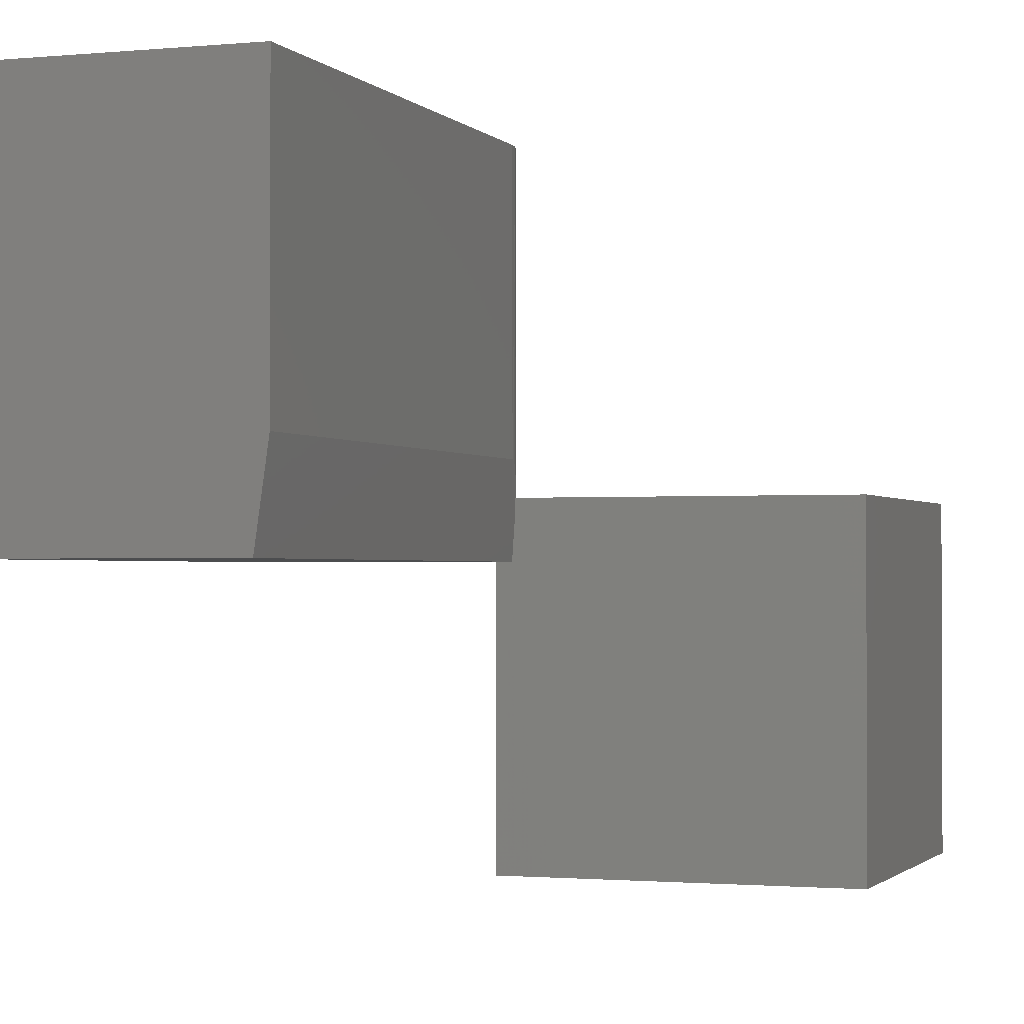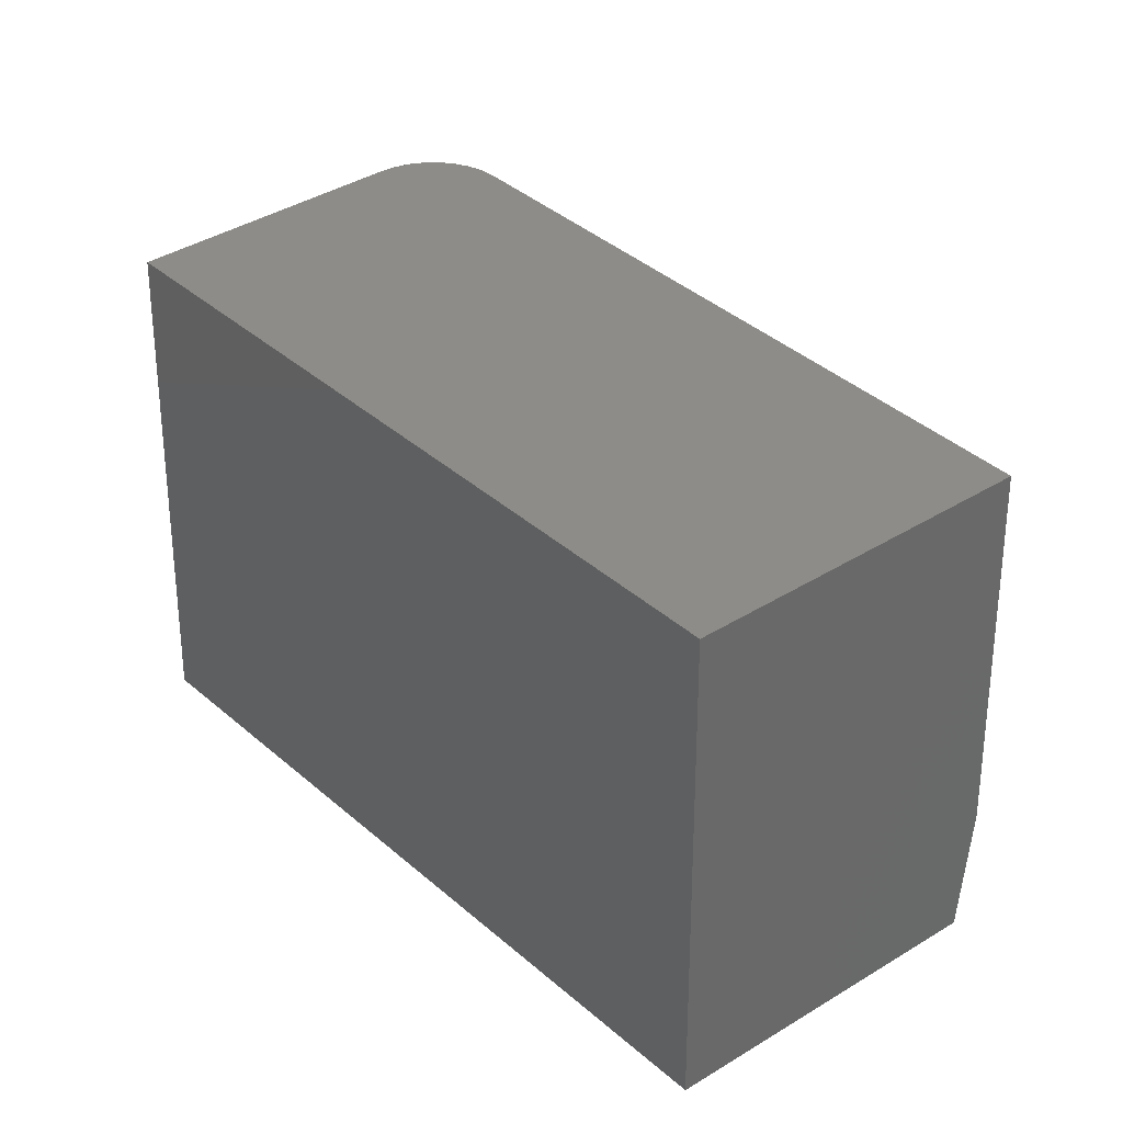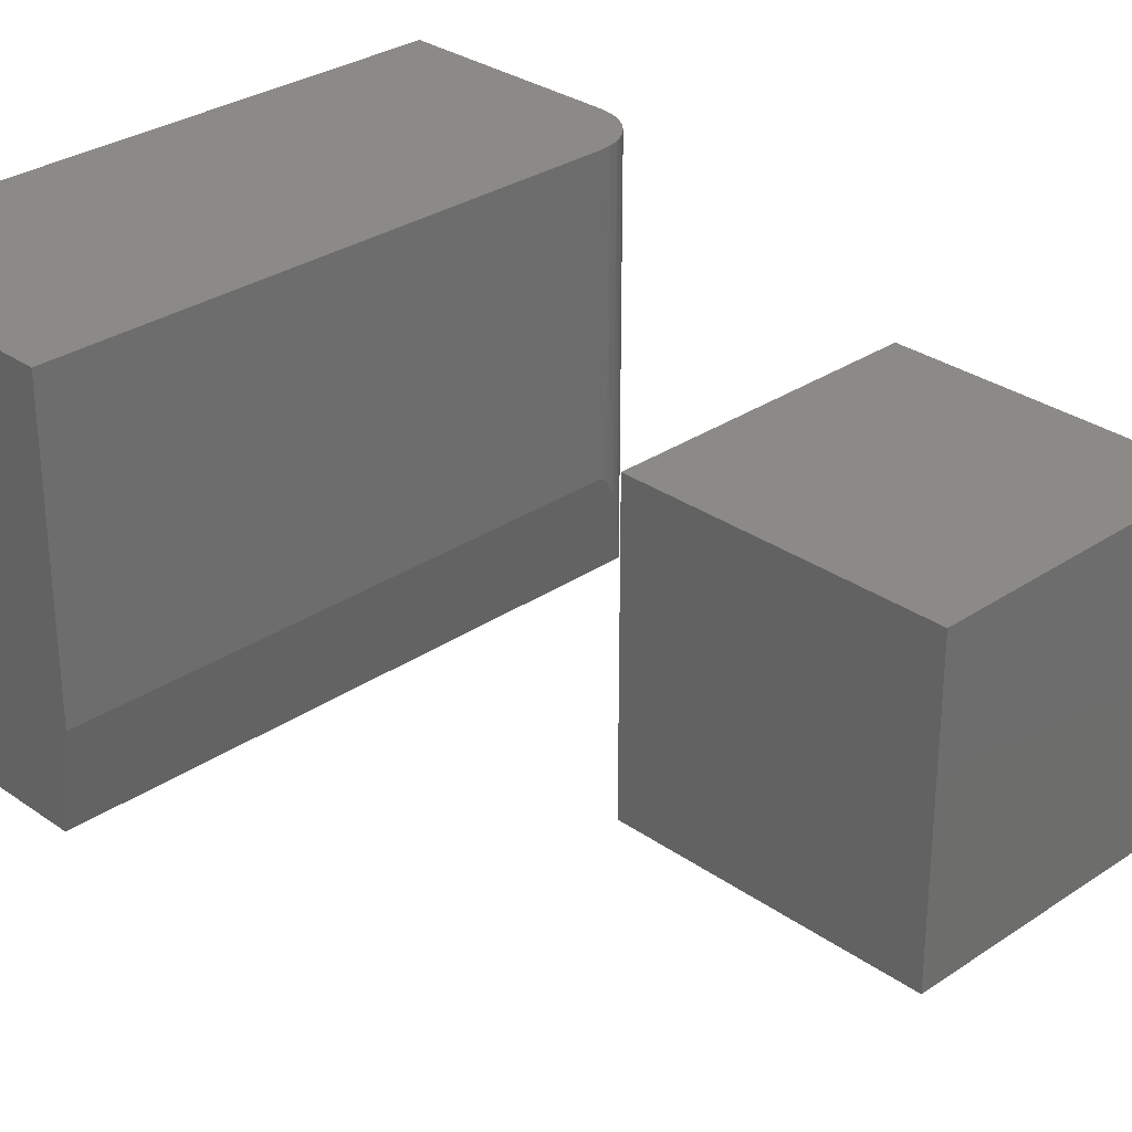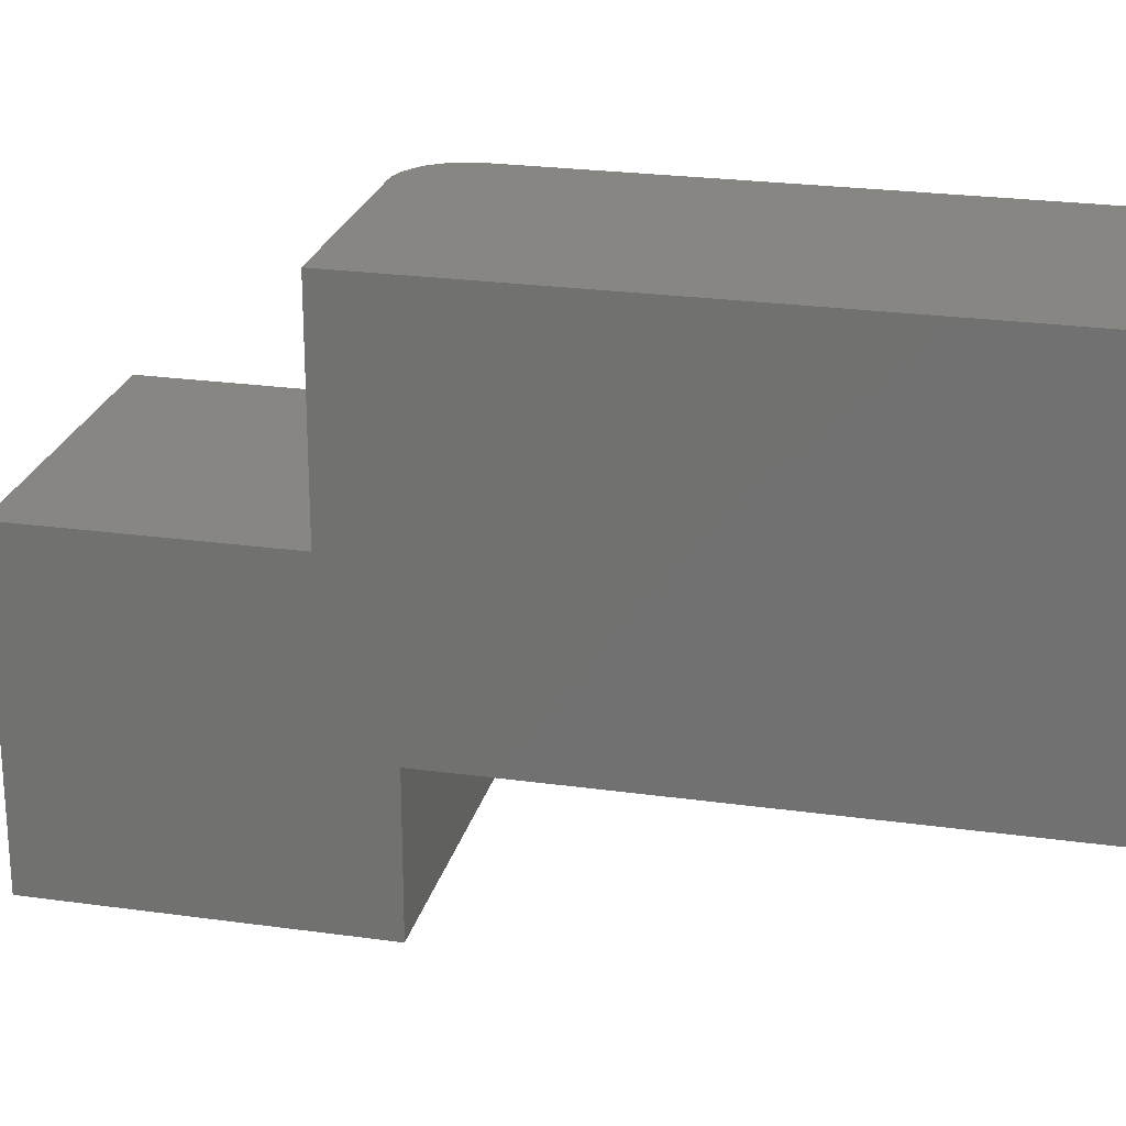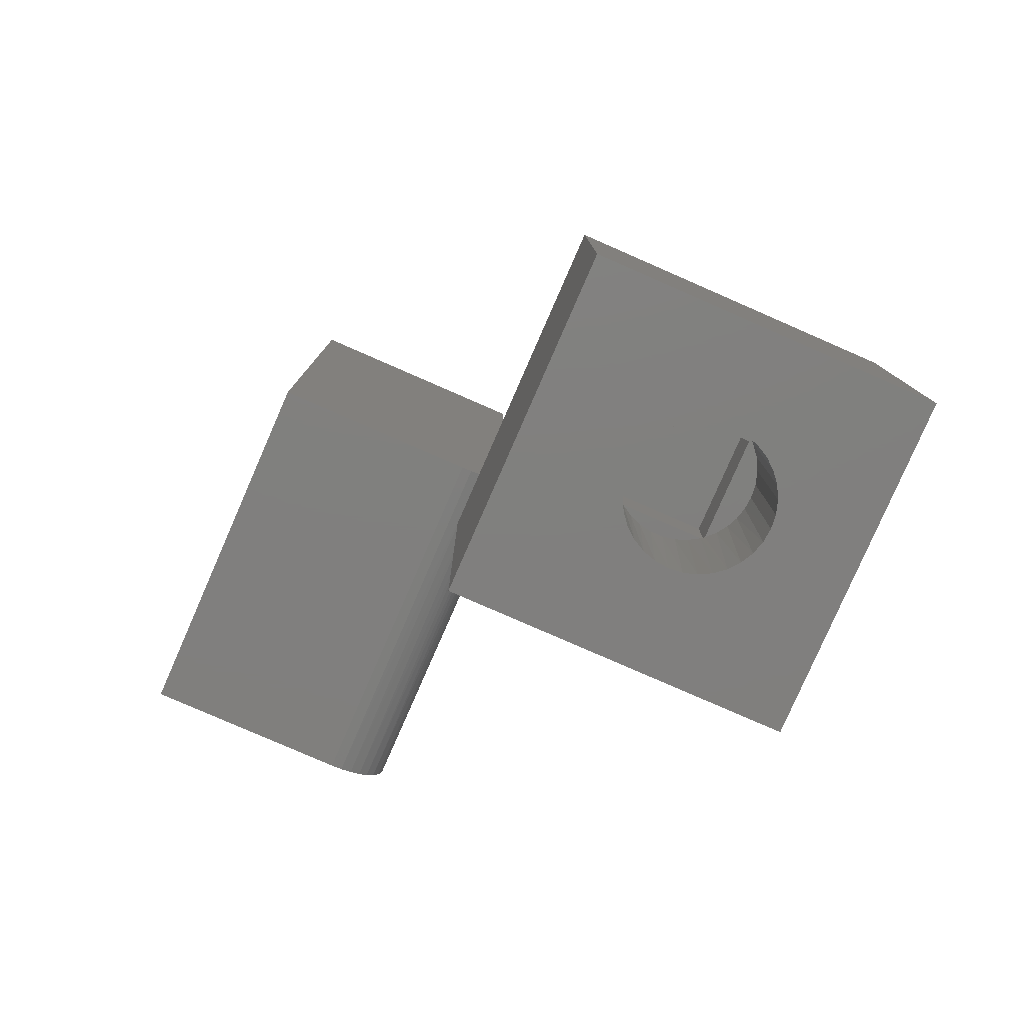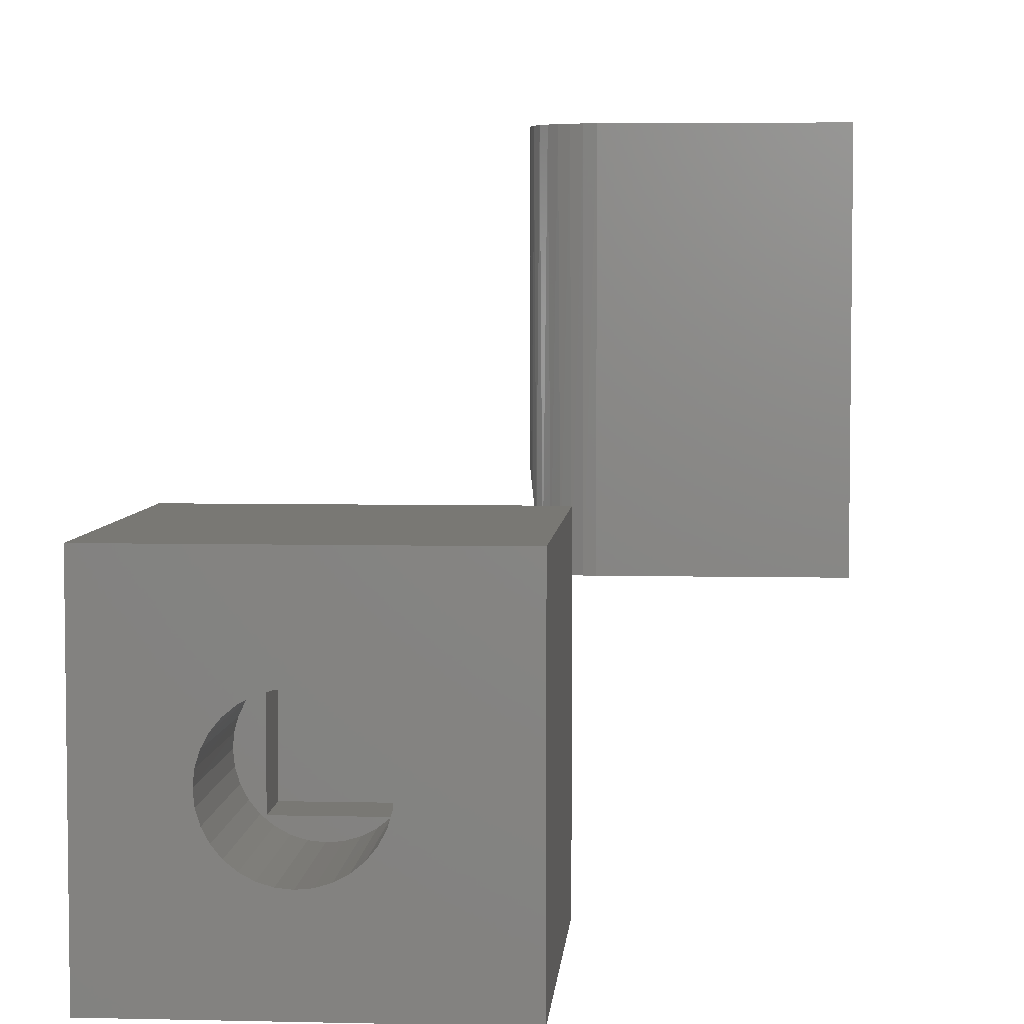
<metadata>
{"format":"stl","ext":"stl","renderer":"f3d","projection":"perspective","resolution":1024,"background":"white","views":[{"elev":-1.3,"azim":-160.5,"up":"+Z"},{"elev":35.5,"azim":139.8,"up":"+Z"},{"elev":30.1,"azim":-134.4,"up":"+Z"},{"elev":23.8,"azim":103.2,"up":"+Z"},{"elev":-79.7,"azim":156.4,"up":"+Y"},{"elev":4.9,"azim":4.2,"up":"+Z"}]}
</metadata>
<code>
# stl→obj: 117 verts, 226 faces
v -2.478e-17 0.125 0.7433
v -6.072e-18 0.125 0.4062
v 1.516e-05 0.1233 0.4061
v 0.005352 0.09809 0.7433
v 0.002776 0.1054 0.3868
v 0.004171 0.1012 0.377
v 0.00852 0.09145 0.3466
v 0.01185 0.08594 0.7433
v 0.03125 0.06654 0.7433
v 0.02059 0.07528 0.7433
v 0.02433 0.07181 0.2969
v 0.03448 0.0645 0.2969
v 0.04341 0.06004 0.7433
v 0.04578 0.05911 0.2969
v 0.0566 0.05604 0.7433
v 0.01562 0.08081 0.2969
v 0.001351 0.1113 0.7433
v 7.617e-05 0.1217 0.4057
v 0.0002243 0.1193 0.4047
v 0.0004458 0.1171 0.4031
v 0.0008084 0.1144 0.4006
v 0.001216 0.112 0.3977
v 0.07031 0.05469 0.2969
v 0.07031 0.05469 0.7433
v 0.05785 0.0558 0.2969
v -6.072e-18 0.75 0.4062
v -2.478e-17 0.75 0.7433
v 0.01562 0.75 0.2969
v 0.3203 0.05469 0.7433
v 0.3203 0.05469 0.2969
v 0.3203 0.75 0.2969
v 0.3203 0.75 0.7433
v -0.1095 -0.1641 0.09375
v -0.1008 -0.1641 0.1036
v -0.09375 -0.1641 0.09375
v -0.09375 -0.1641 0.1145
v -0.09375 -0.1641 0.2266
v -0.09375 -0.1641 0.198
v -0.1006 -0.1641 0.2087
v -0.109 -0.1641 0.2183
v -0.1187 -0.1641 0.2266
v -0.2266 -0.1641 0.2232
v -0.2266 -0.1641 0.2266
v -0.2223 -0.1641 0.2266
v -0.2194 -0.1641 0.08388
v -0.1228 -0.1641 0.0831
v -0.2266 -0.1641 0.09375
v -0.2325 -0.1641 0.09474
v -0.2432 -0.1641 0.1079
v -0.2044 -0.1641 0.07577
v -0.1379 -0.1641 0.07523
v -0.1881 -0.1641 0.07072
v -0.1542 -0.1641 0.07044
v -0.1712 -0.1641 0.06892
v -0.2373 -0.1641 0.2124
v -0.2461 -0.1641 0.2
v -0.2525 -0.1641 0.1861
v -0.2565 -0.1641 0.1714
v -0.2578 -0.1641 0.1562
v -0.2562 -0.1641 0.1393
v -0.2512 -0.1641 0.123
v -0.08791 -0.1641 0.1278
v -0.08434 -0.1641 0.1418
v -0.08314 -0.1641 0.1562
v -0.08434 -0.1641 0.1707
v -0.08791 -0.1641 0.1847
v -0.1322 -0.1641 0.2348
v -0.2087 -0.1641 0.2348
v -0.1705 -0.1641 0.2266
v -0.1626 -0.1641 0.2432
v -0.1784 -0.1641 0.2432
v -0.194 -0.1641 0.2404
v -0.147 -0.1641 0.2404
v -0.08979 -0.3672 0.1228
v -0.08482 -0.3672 0.1392
v -0.1087 -0.3672 0.09449
v -0.09786 -0.3672 0.1077
v -0.1371 -0.3672 0.07556
v -0.122 -0.3672 0.08363
v -0.1534 -0.3672 0.07059
v -0.1705 -0.3672 0.06891
v -0.08314 -0.3672 0.1562
v -0.1875 -0.3672 0.07059
v -0.2039 -0.3672 0.07556
v -0.219 -0.3672 0.08363
v -0.2322 -0.3672 0.09449
v -0.2431 -0.3672 0.1077
v -0.2512 -0.3672 0.1228
v -0.2561 -0.3672 0.1392
v -0.2578 -0.3672 0.1562
v -0.2512 -0.3672 0.1897
v -0.2561 -0.3672 0.1733
v -0.2431 -0.3672 0.2048
v -0.219 -0.3672 0.2289
v -0.2039 -0.3672 0.2369
v -0.1875 -0.3672 0.2419
v -0.1705 -0.3672 0.2436
v -0.1534 -0.3672 0.2419
v -0.1371 -0.3672 0.2369
v -0.122 -0.3672 0.2289
v -0.08482 -0.3672 0.1733
v -0.08979 -0.3672 0.1897
v -0.09786 -0.3672 0.2048
v -0.2322 -0.3672 0.218
v -0.1087 -0.3672 0.218
v -0.2266 -0.09375 0.09375
v -0.09375 -0.09375 0.09375
v -0.09375 -0.09375 0.2266
v -0.2266 -0.09375 0.2266
v -0.3672 -0.3672 0.3672
v -0.3672 -0.3672 -0.04688
v 0.04688 -0.3672 0.3672
v 0.04688 -0.3672 -0.04688
v -0.3672 0.04688 -0.04688
v 0.04688 0.04688 -0.04688
v 0.04688 0.04688 0.3672
v -0.3672 0.04688 0.3672
f 1 2 3
f 4 5 6
f 4 6 7
f 4 7 8
f 9 10 11
f 11 12 9
f 13 9 12
f 12 14 13
f 15 13 14
f 16 11 10
f 16 10 8
f 16 8 7
f 17 1 3
f 17 3 18
f 17 18 19
f 17 19 20
f 17 20 21
f 17 21 22
f 17 22 5
f 17 5 4
f 23 24 25
f 25 24 15
f 25 15 14
f 2 1 26
f 26 1 27
f 16 7 19
f 16 19 18
f 16 18 3
f 16 3 2
f 16 2 26
f 16 26 28
f 6 5 22
f 6 22 21
f 6 21 20
f 6 20 19
f 6 19 7
f 29 24 30
f 30 24 23
f 23 25 30
f 16 28 31
f 16 31 30
f 16 30 25
f 16 25 14
f 16 14 12
f 16 12 11
f 29 32 27
f 29 27 1
f 29 1 17
f 29 17 4
f 29 4 8
f 29 8 10
f 29 10 9
f 29 9 13
f 29 13 15
f 29 15 24
f 27 32 26
f 26 32 31
f 26 31 28
f 30 31 29
f 29 31 32
f 33 34 35
f 34 36 35
f 37 38 39
f 37 39 40
f 37 40 41
f 42 43 44
f 33 45 46
f 33 47 45
f 47 48 45
f 47 49 48
f 46 45 50
f 46 50 51
f 51 50 52
f 51 52 53
f 53 52 54
f 42 55 56
f 42 56 57
f 42 57 58
f 42 58 59
f 42 59 60
f 42 60 61
f 42 61 49
f 42 49 47
f 38 36 62
f 38 62 63
f 38 63 64
f 38 64 65
f 38 65 66
f 44 67 68
f 44 69 67
f 70 71 72
f 70 72 73
f 73 72 68
f 73 68 67
f 41 67 69
f 62 74 75
f 76 77 34
f 78 79 46
f 51 78 46
f 80 78 51
f 53 80 51
f 81 80 53
f 36 34 77
f 36 77 74
f 36 74 62
f 33 46 79
f 33 79 76
f 33 76 34
f 62 75 63
f 63 75 82
f 63 82 64
f 53 54 81
f 81 54 52
f 81 52 83
f 83 52 50
f 83 50 84
f 84 50 45
f 84 45 85
f 85 45 48
f 85 48 86
f 86 48 49
f 86 49 87
f 87 49 61
f 87 61 88
f 88 61 60
f 88 60 89
f 89 60 59
f 89 59 90
f 57 91 92
f 91 57 56
f 56 93 91
f 93 56 55
f 68 94 44
f 68 95 94
f 95 68 72
f 72 96 95
f 96 72 71
f 71 97 96
f 97 71 70
f 70 98 97
f 73 98 70
f 99 98 73
f 67 99 73
f 100 99 67
f 101 102 66
f 38 66 102
f 38 102 103
f 38 103 39
f 104 93 55
f 104 55 42
f 104 42 44
f 104 44 94
f 57 92 58
f 58 92 90
f 58 90 59
f 67 41 100
f 100 41 40
f 100 40 105
f 105 40 39
f 105 39 103
f 66 65 101
f 101 65 64
f 101 64 82
f 106 47 33
f 106 33 35
f 106 35 107
f 107 35 36
f 107 36 38
f 107 38 37
f 107 37 108
f 108 37 41
f 108 41 69
f 108 69 44
f 108 44 43
f 108 43 109
f 43 42 109
f 109 42 47
f 109 47 106
f 110 111 89
f 110 89 90
f 110 90 92
f 110 92 91
f 110 91 93
f 110 93 104
f 110 104 94
f 110 94 95
f 110 95 96
f 110 96 97
f 110 97 112
f 111 113 81
f 111 81 83
f 111 83 84
f 111 84 85
f 111 85 86
f 111 86 87
f 111 87 88
f 111 88 89
f 113 82 75
f 113 75 74
f 113 74 77
f 113 77 76
f 113 76 79
f 113 79 78
f 113 78 80
f 113 80 81
f 112 97 98
f 112 98 99
f 112 99 100
f 112 100 105
f 112 105 103
f 112 103 102
f 112 102 101
f 112 101 82
f 112 82 113
f 114 115 111
f 111 115 113
f 115 116 113
f 113 116 112
f 116 117 112
f 112 117 110
f 117 114 110
f 110 114 111
f 114 117 115
f 115 117 116
f 106 107 109
f 109 107 108

</code>
